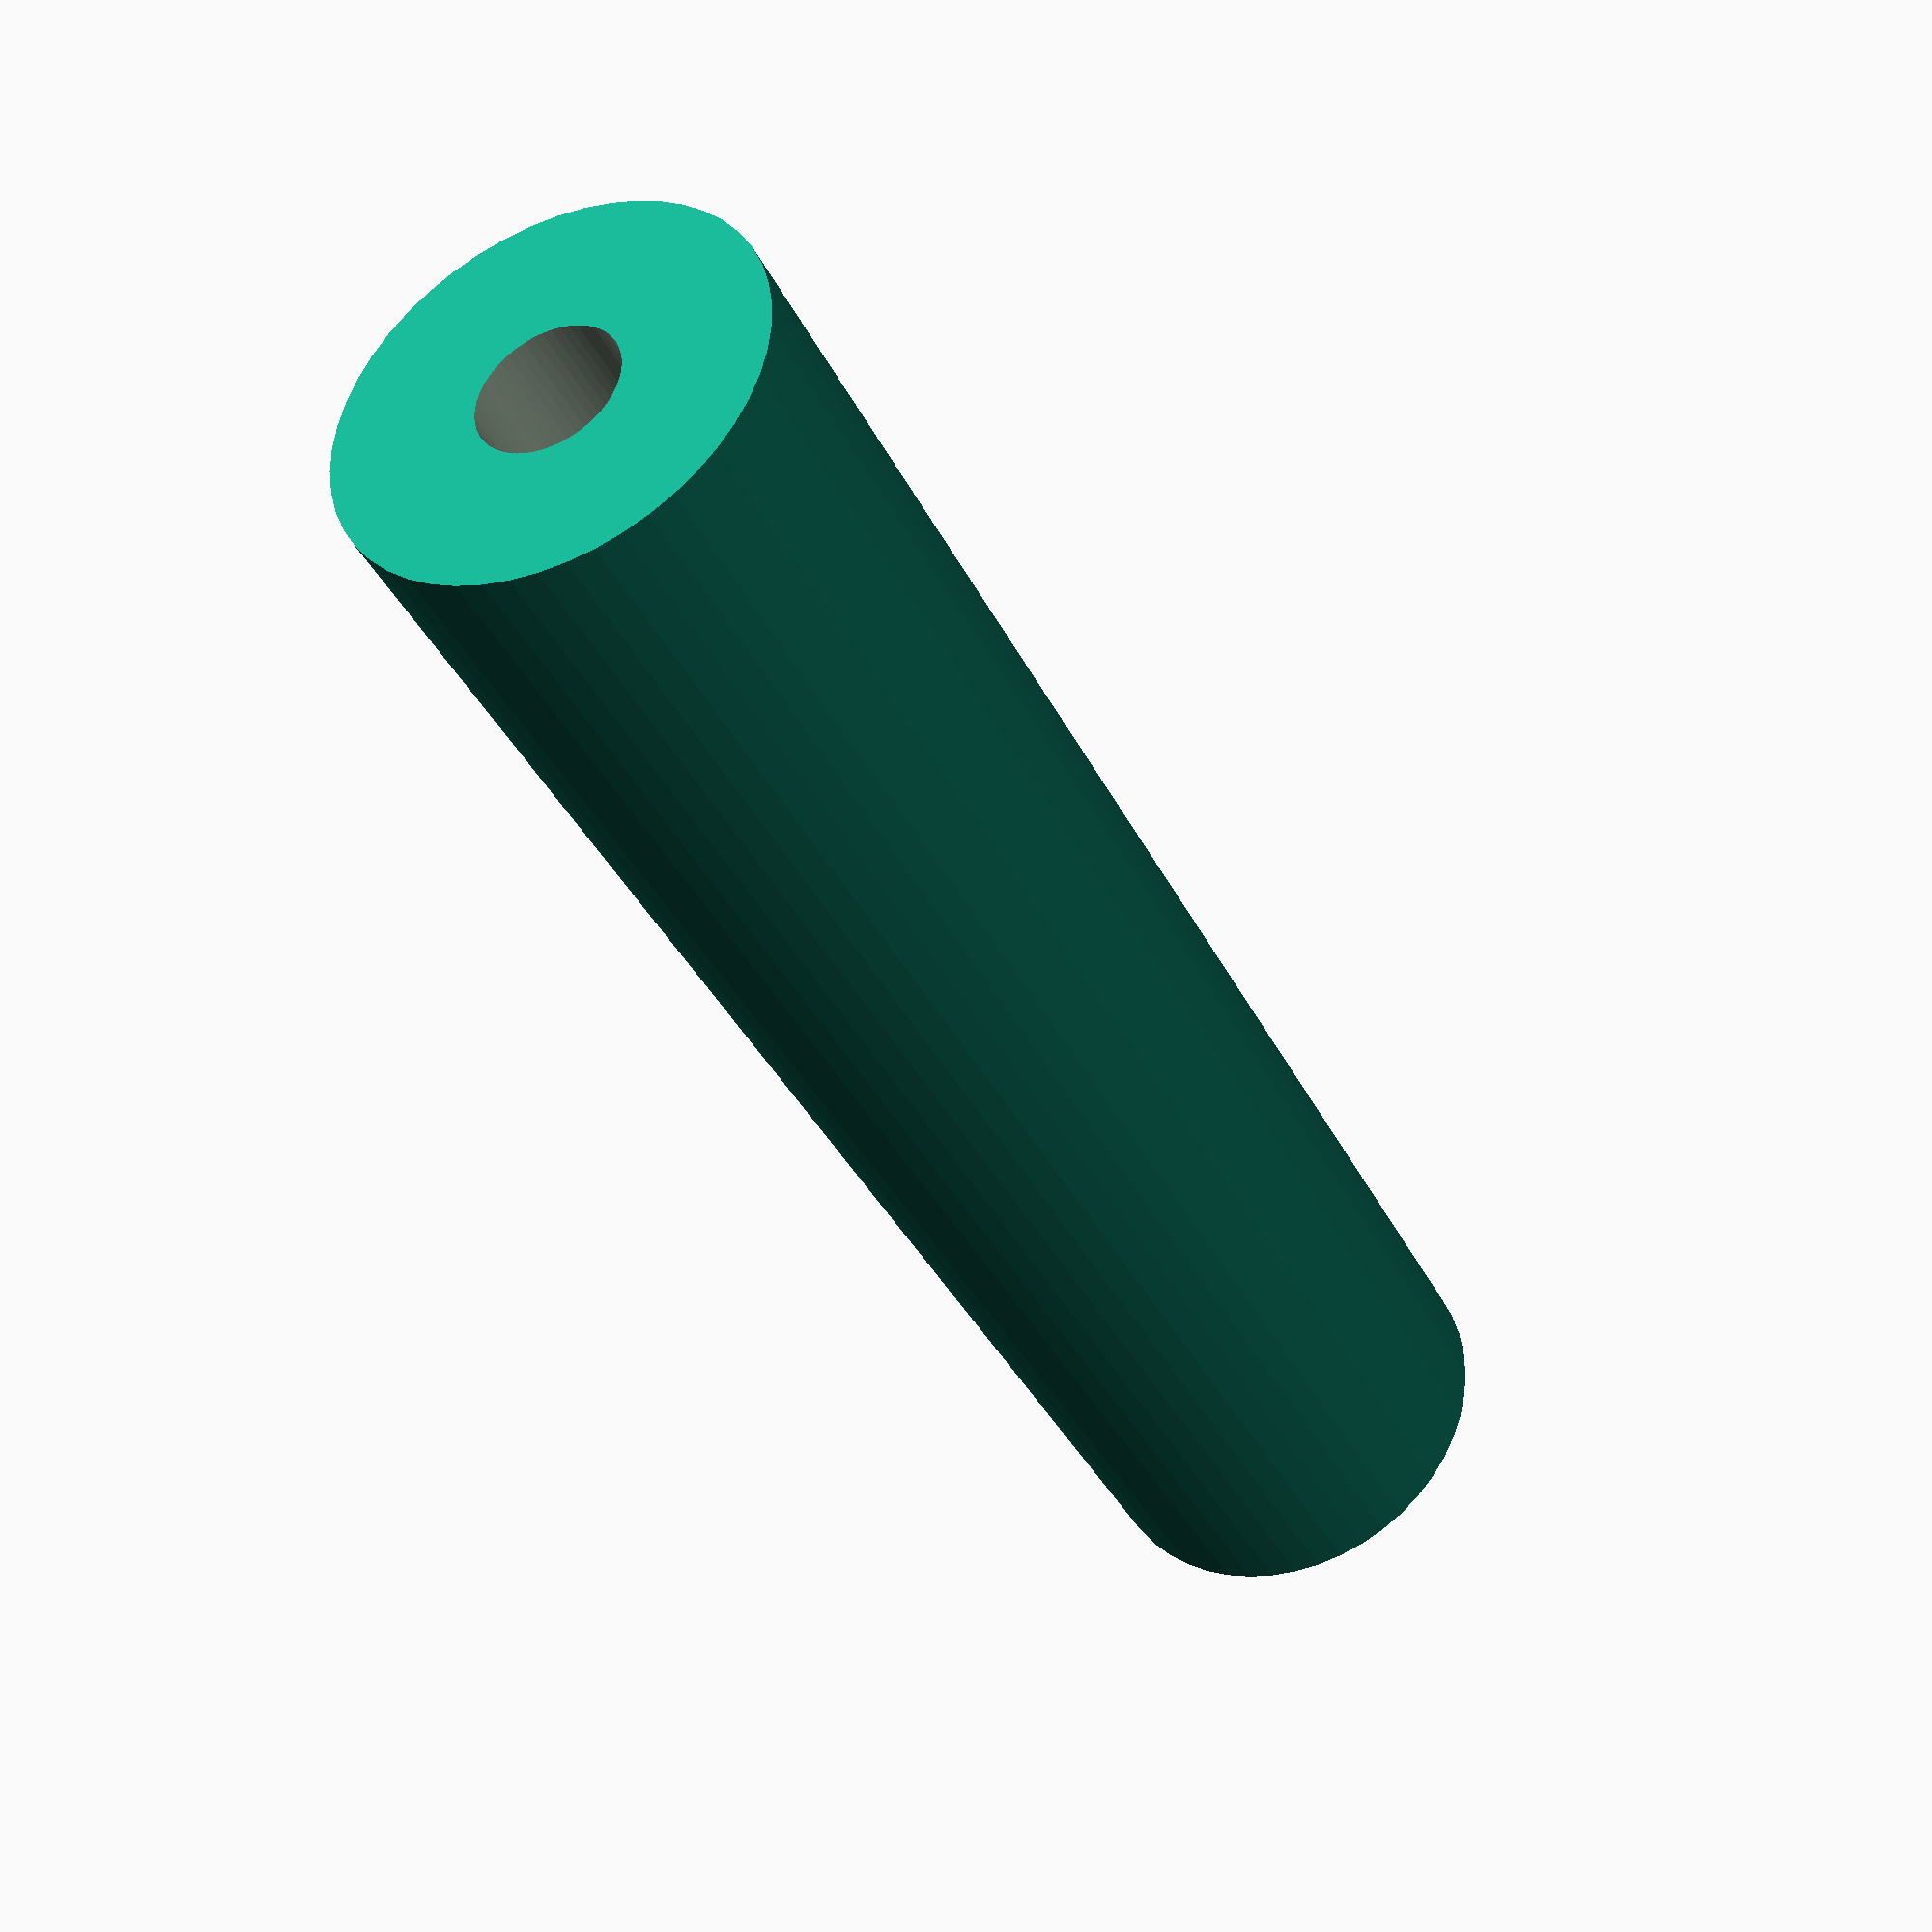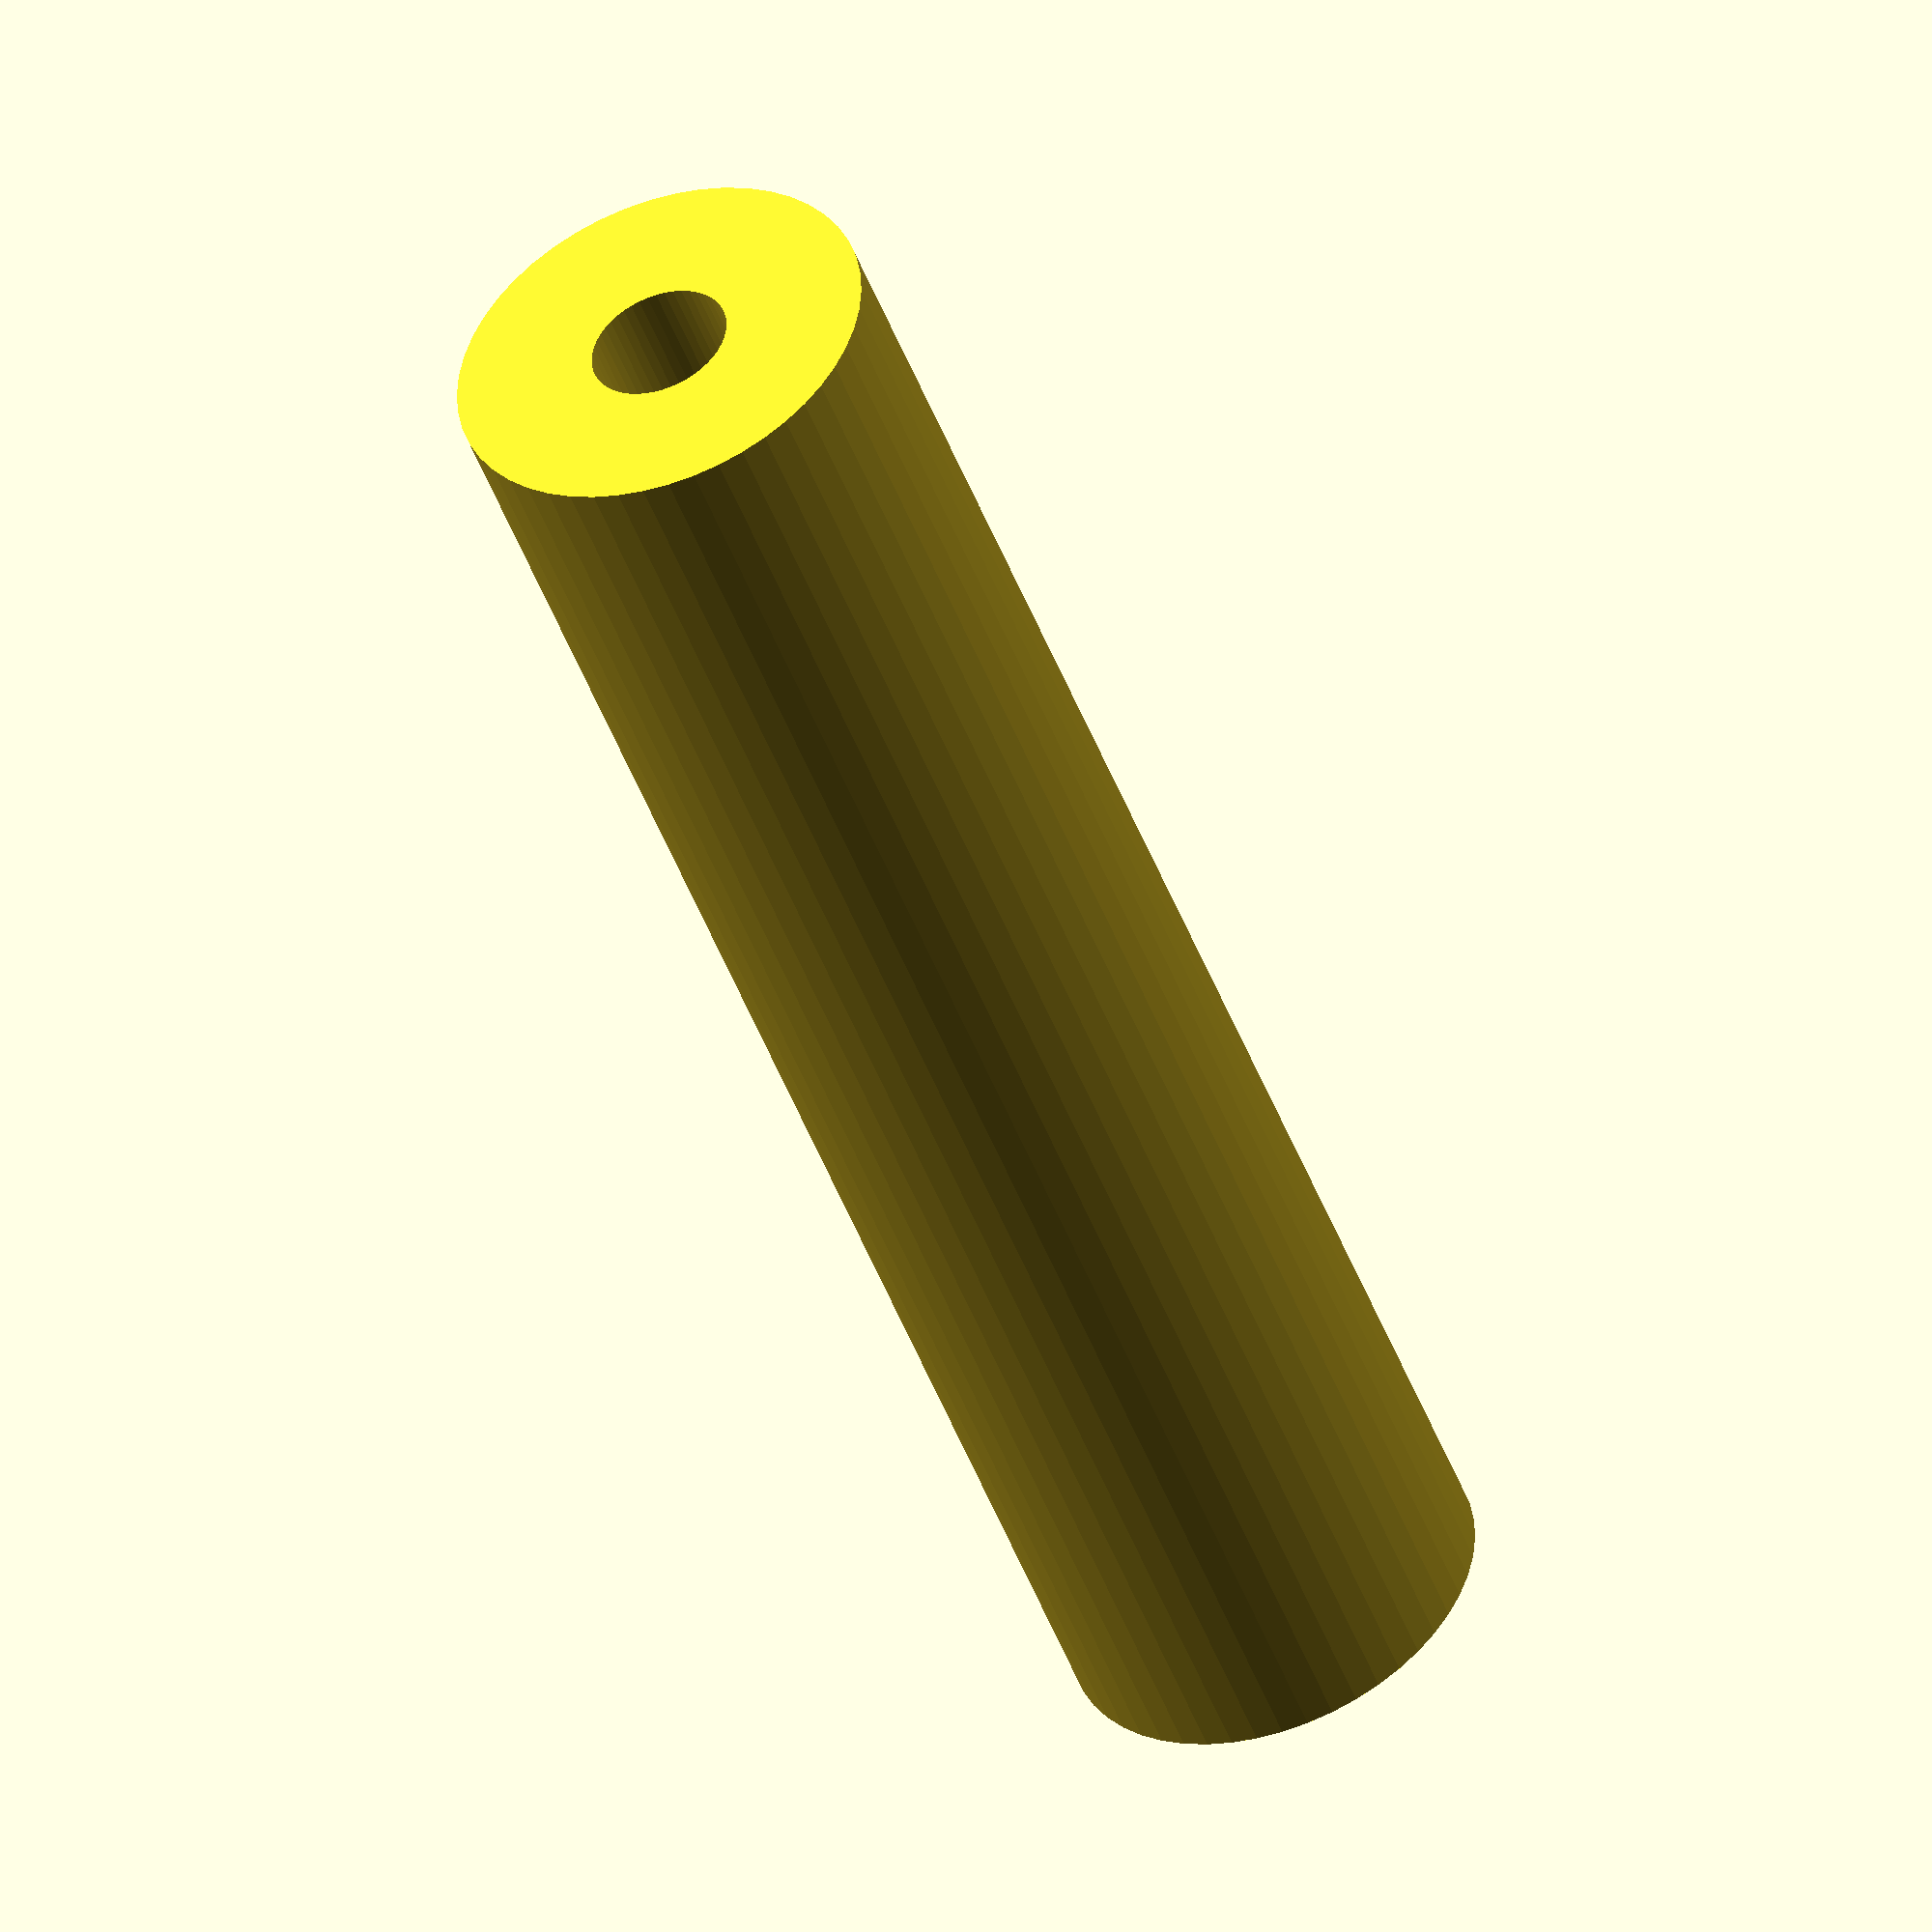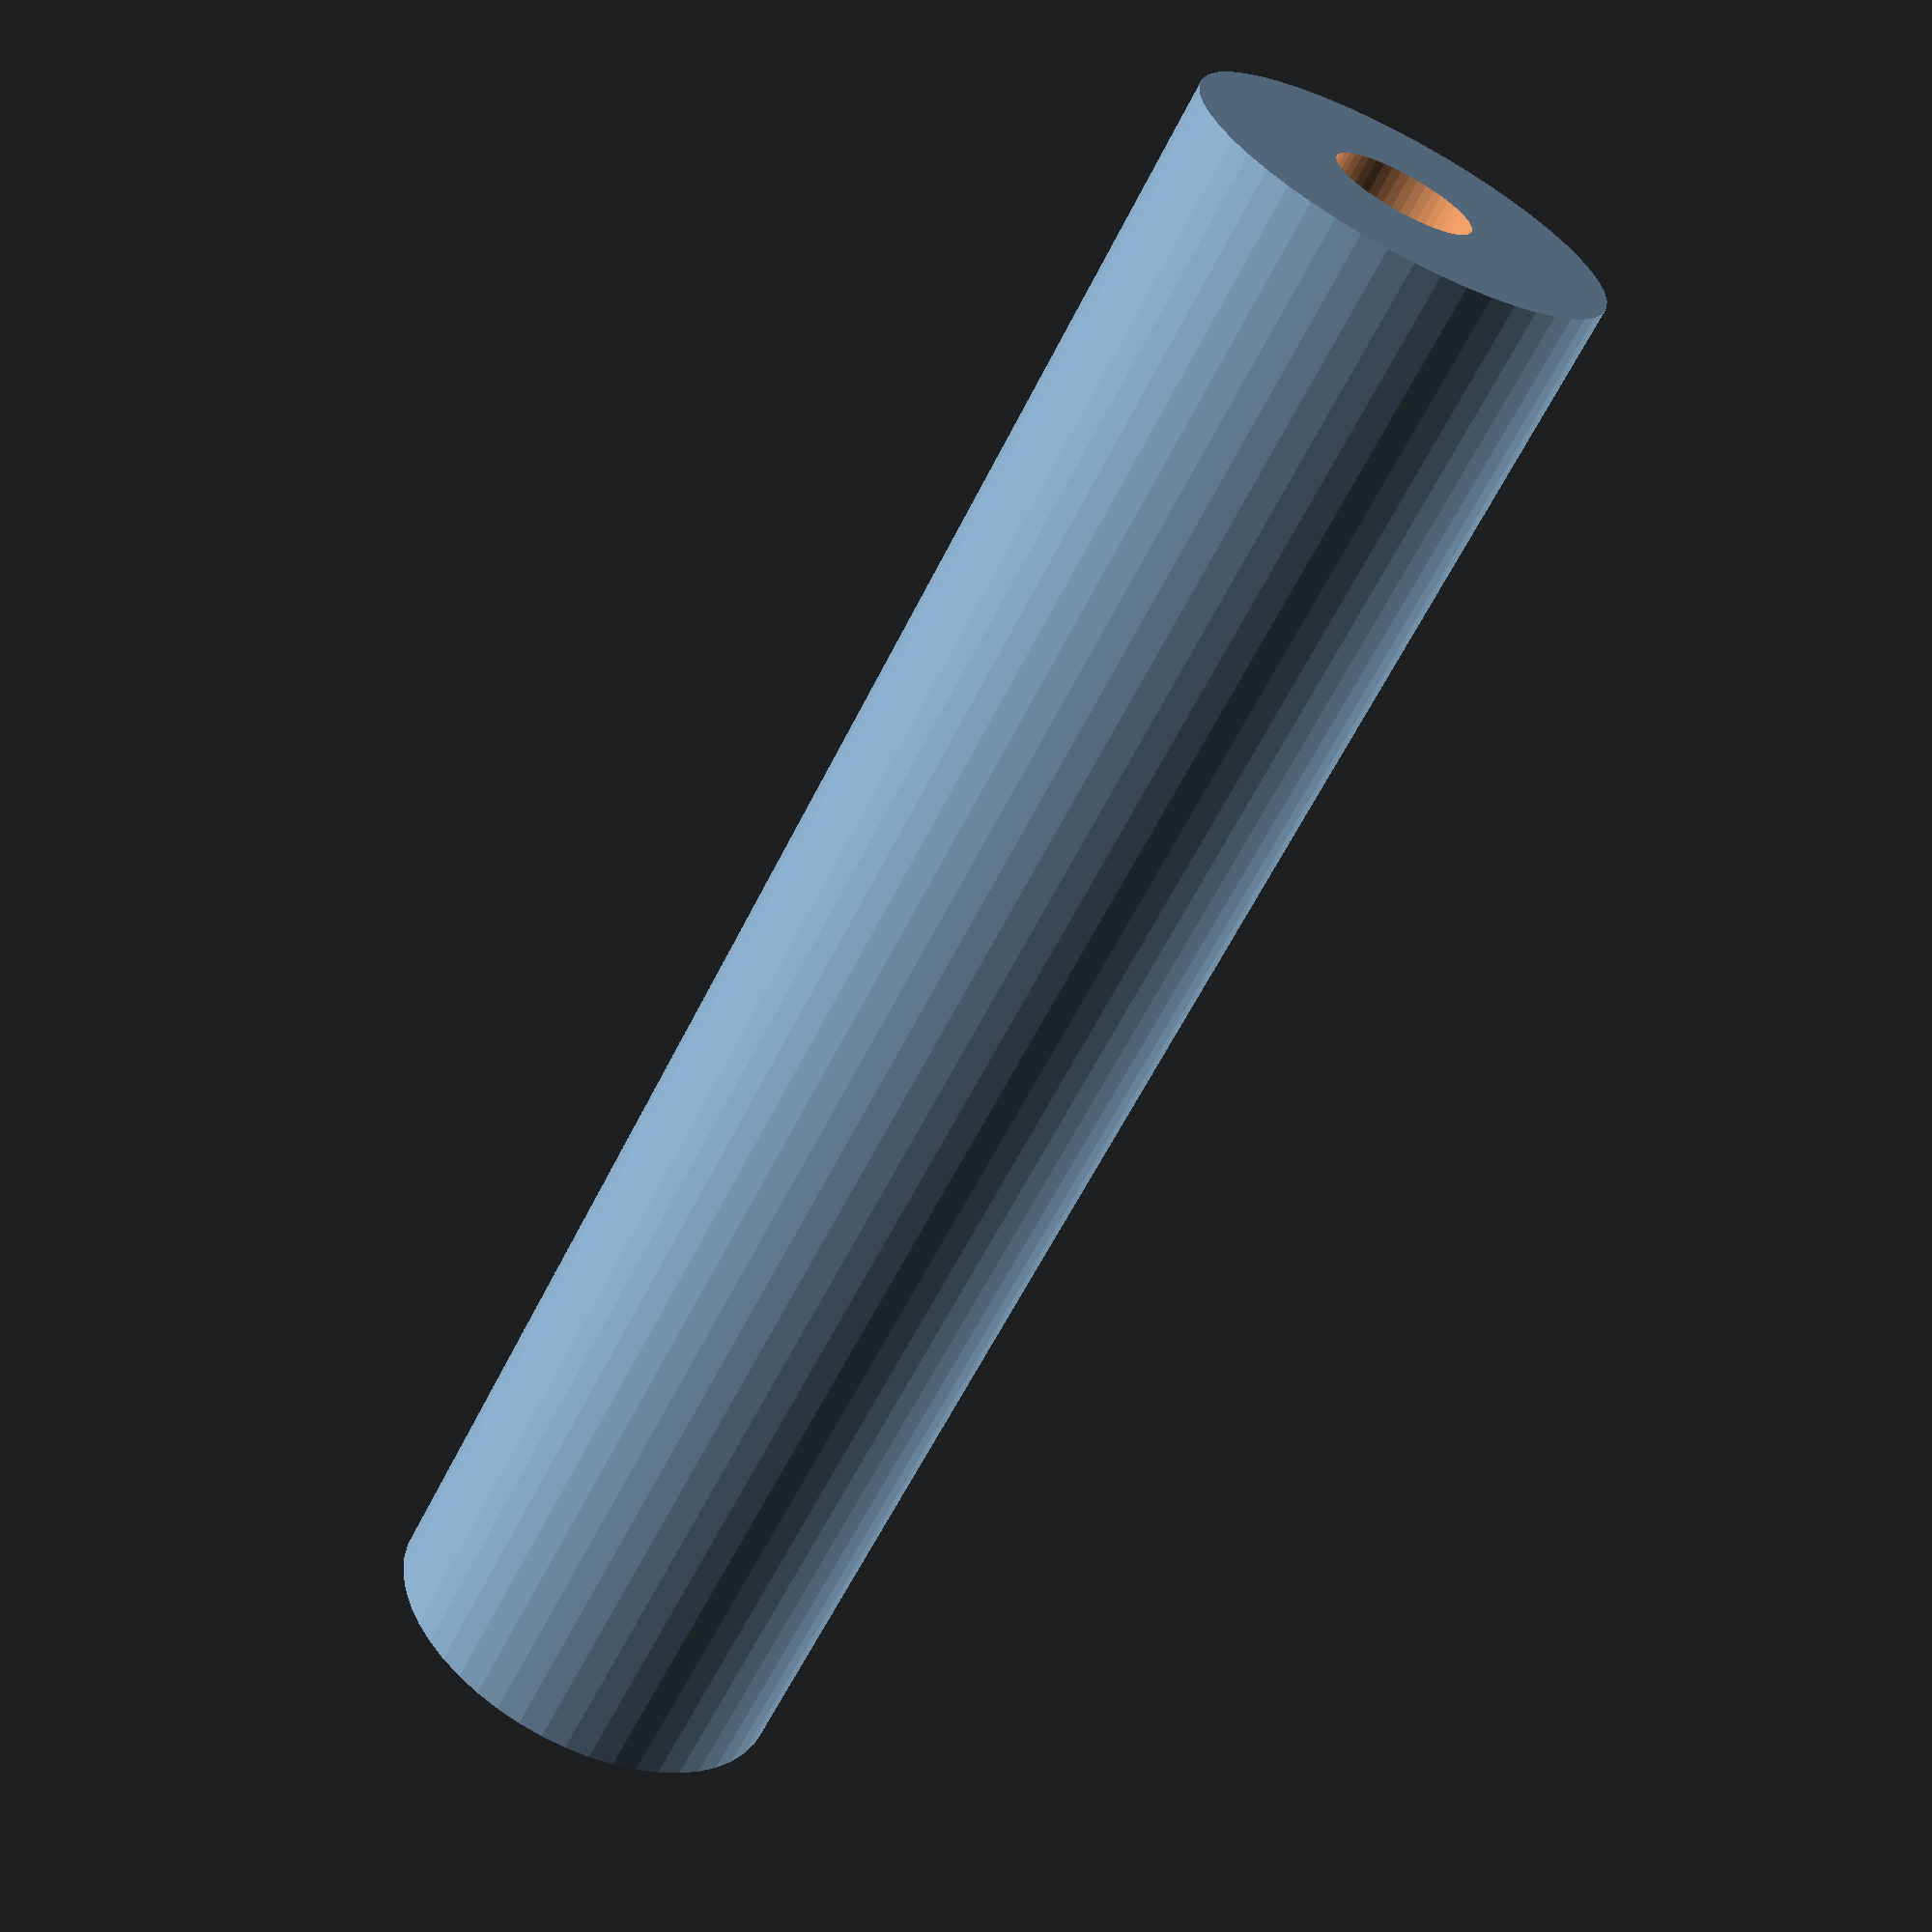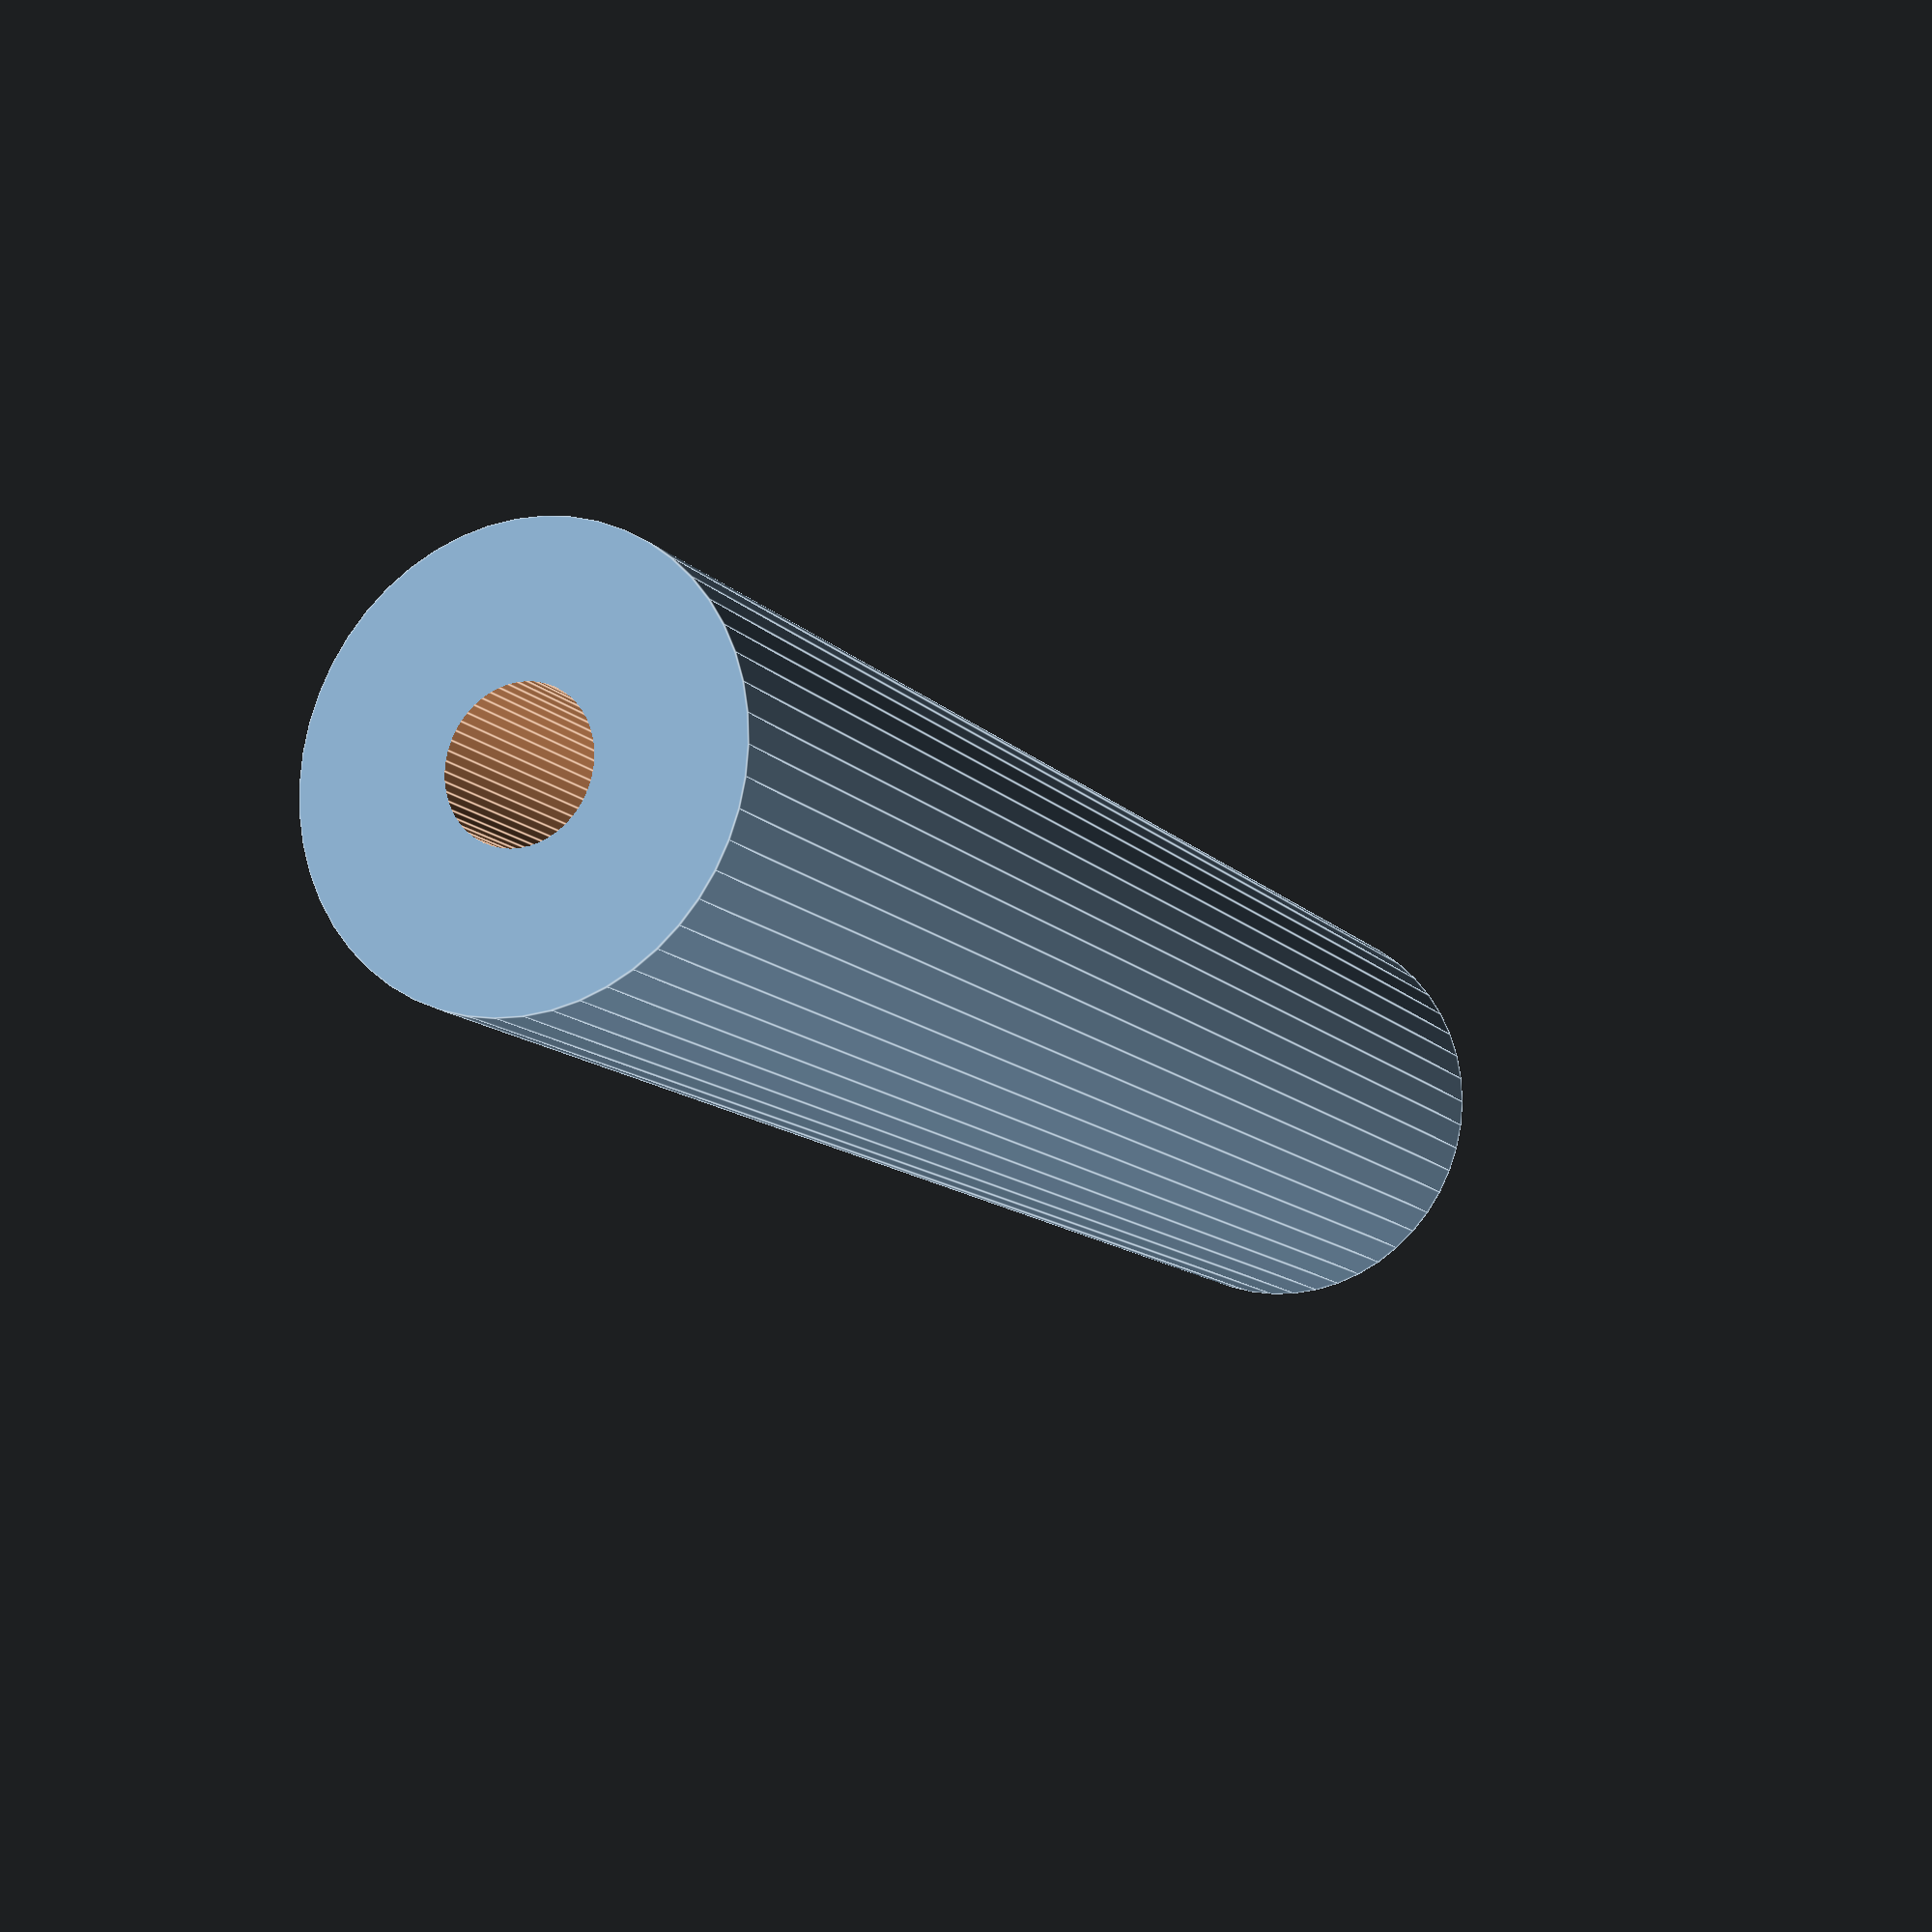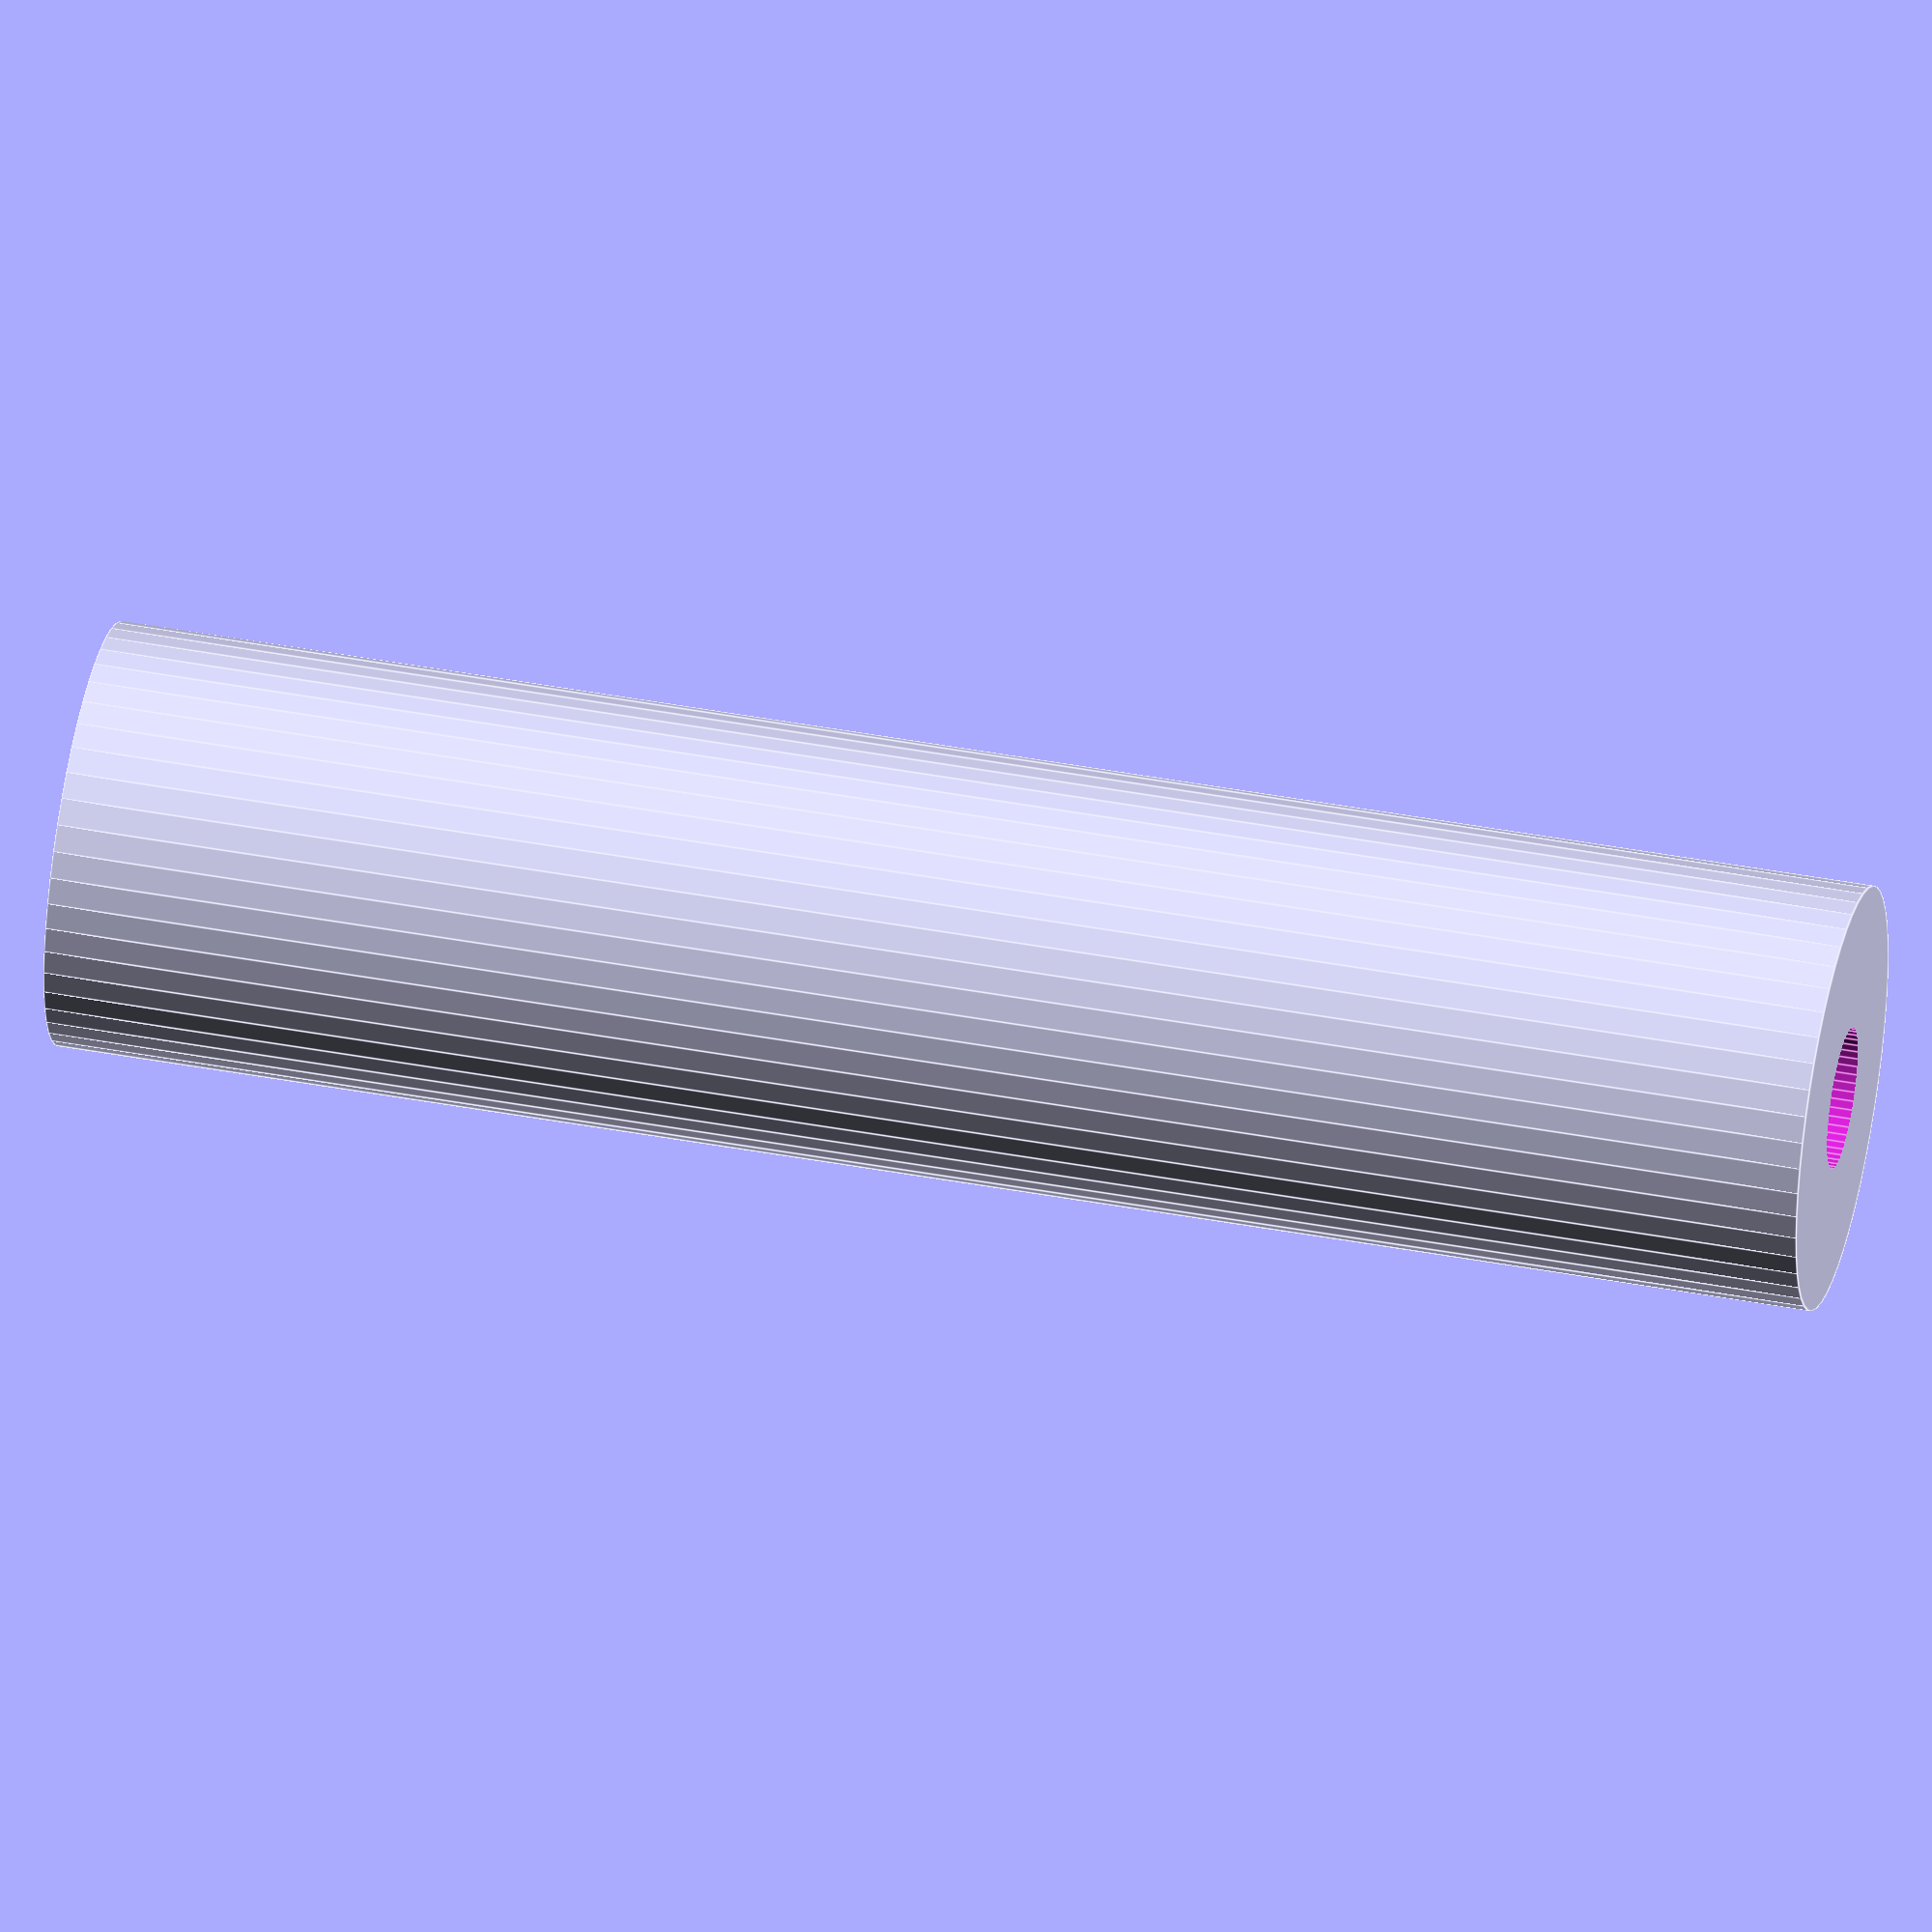
<openscad>
$fn = 50;


difference() {
	union() {
		translate(v = [0, 0, -50.0000000000]) {
			cylinder(h = 100, r = 12.0000000000);
		}
	}
	union() {
		translate(v = [0, 0, -100.0000000000]) {
			cylinder(h = 200, r = 4);
		}
	}
}
</openscad>
<views>
elev=217.5 azim=175.6 roll=156.2 proj=p view=solid
elev=47.7 azim=71.1 roll=200.0 proj=o view=solid
elev=63.4 azim=20.5 roll=333.1 proj=p view=wireframe
elev=191.9 azim=164.1 roll=335.4 proj=p view=edges
elev=316.6 azim=250.2 roll=102.4 proj=o view=edges
</views>
